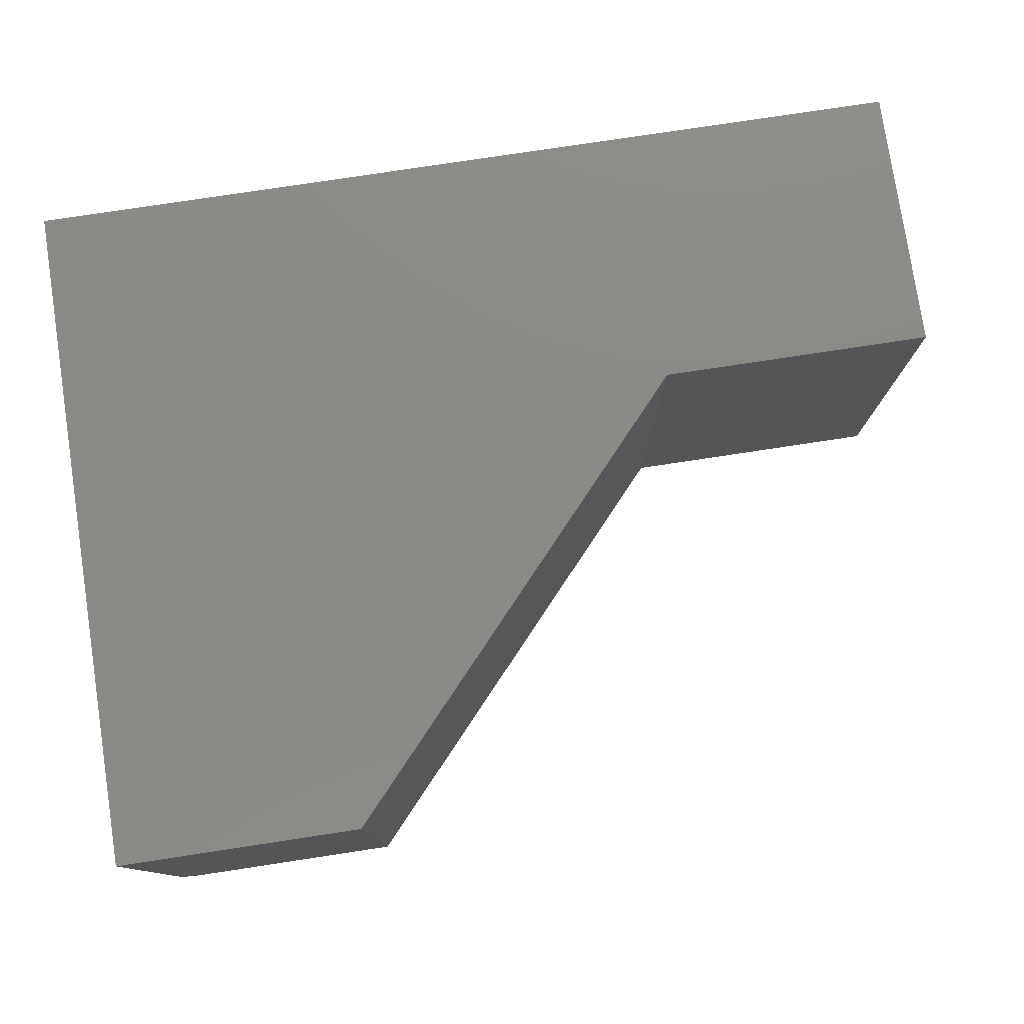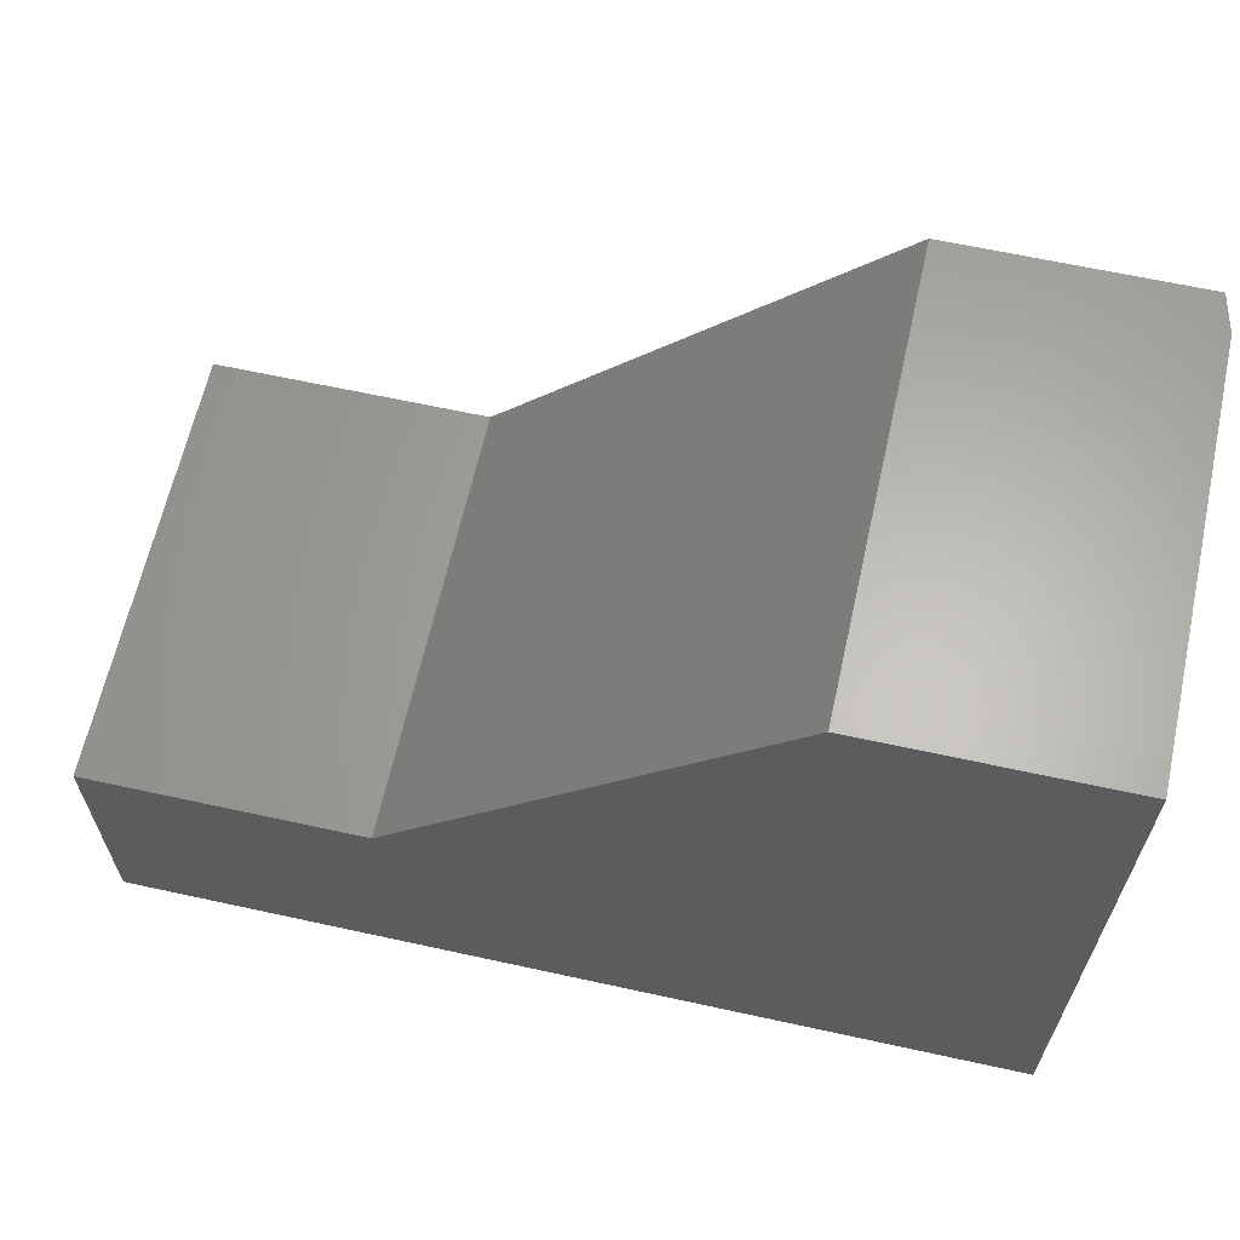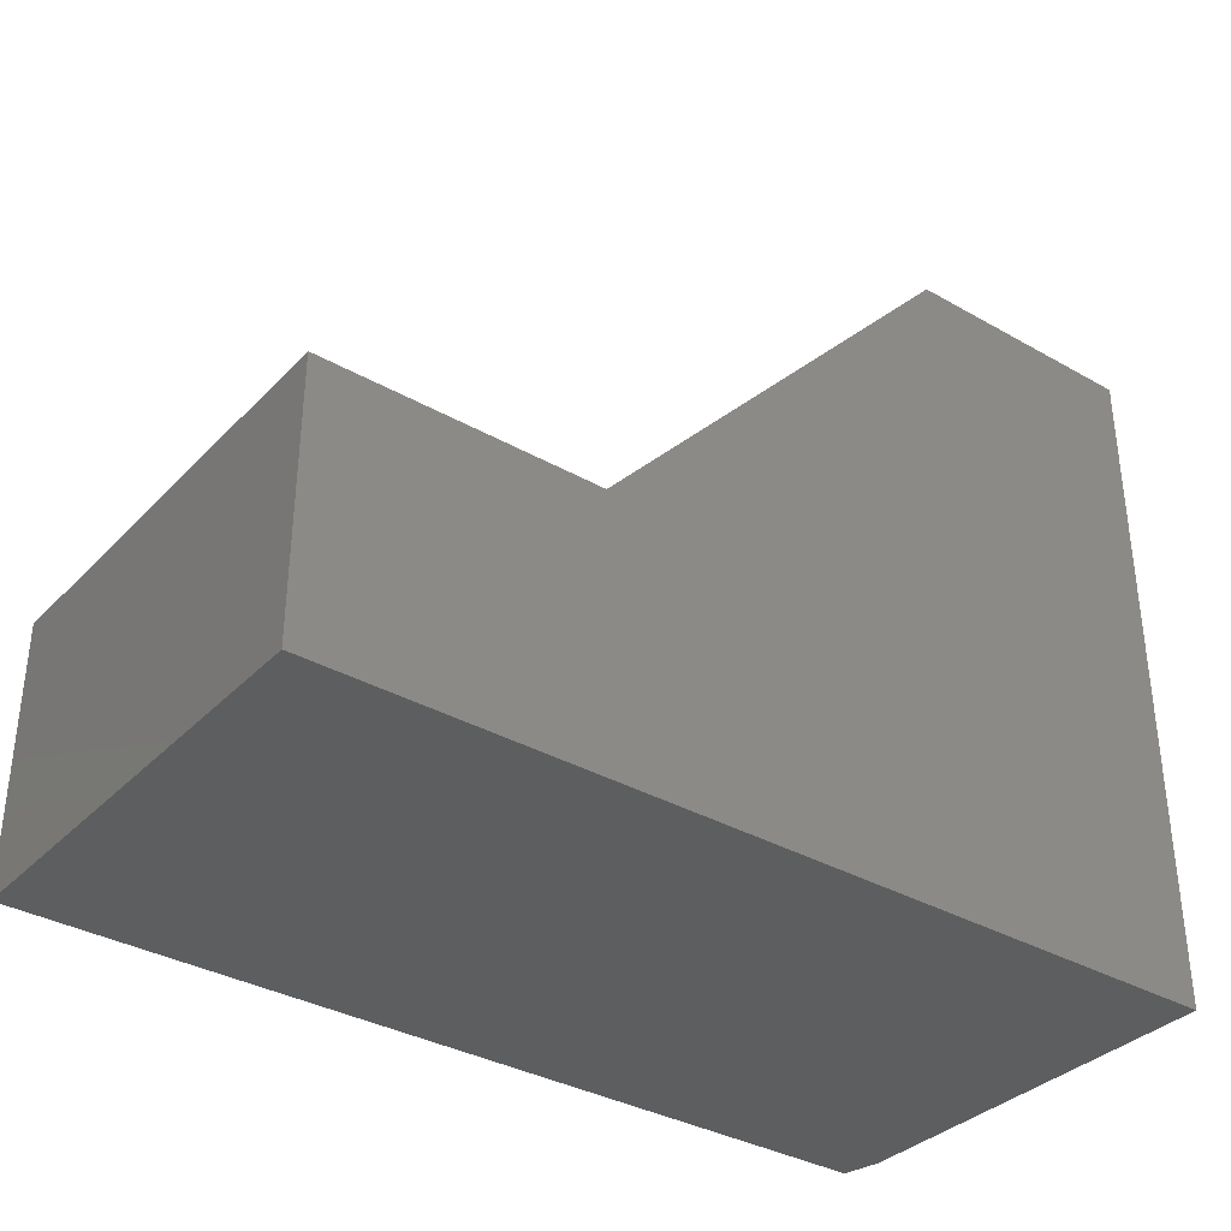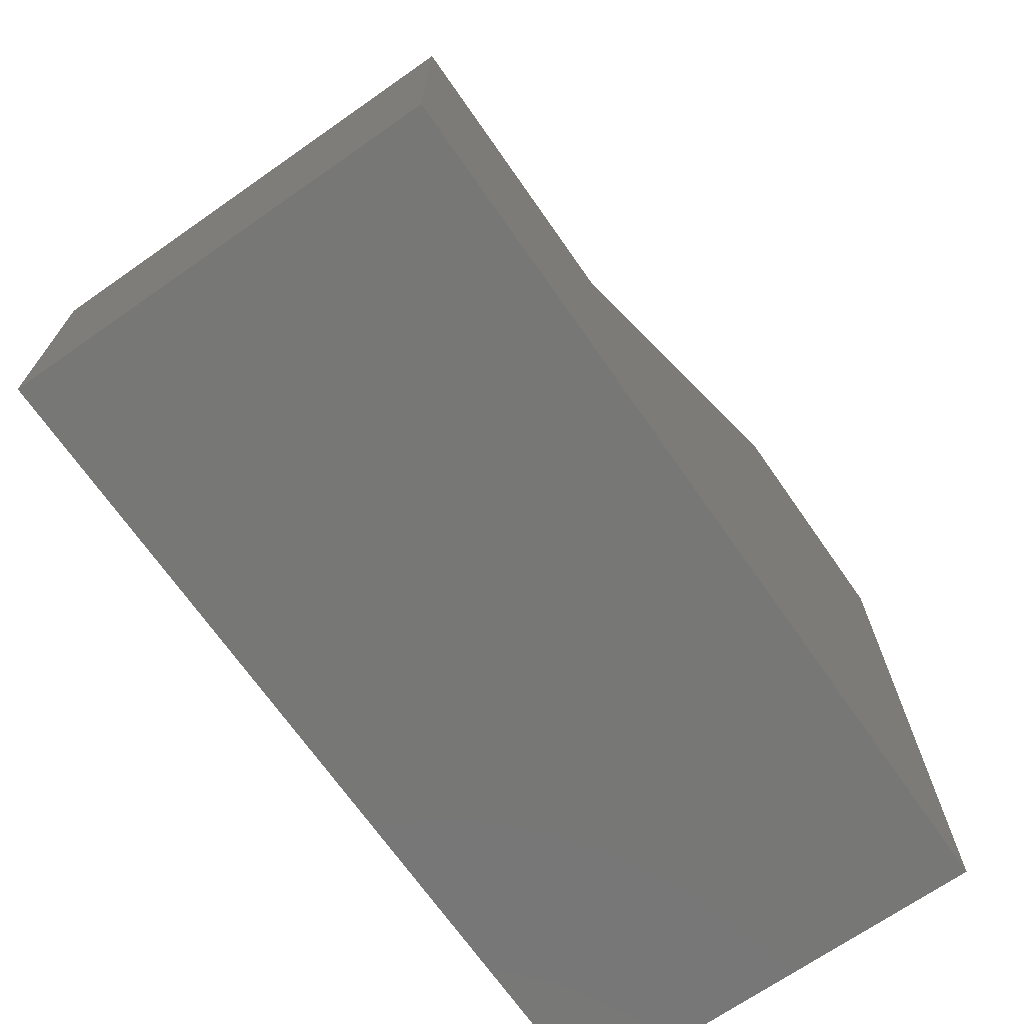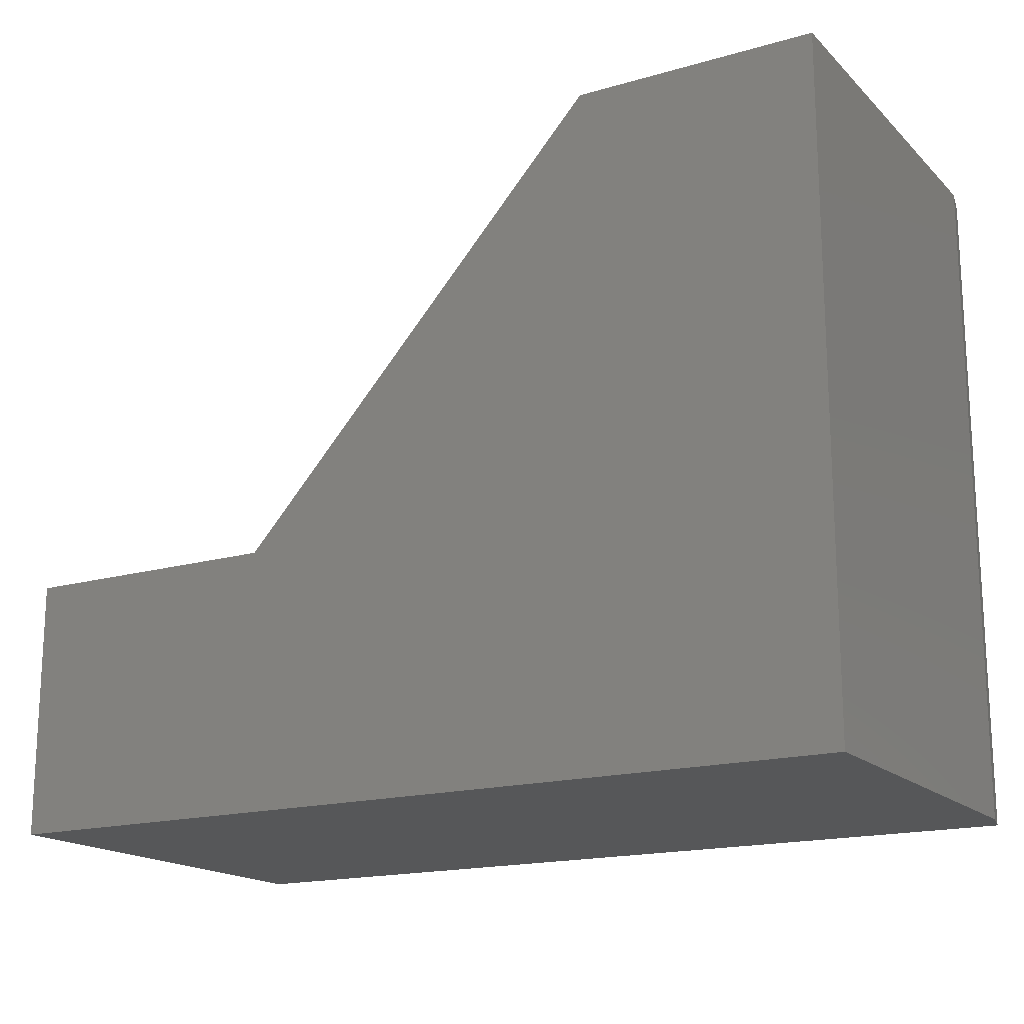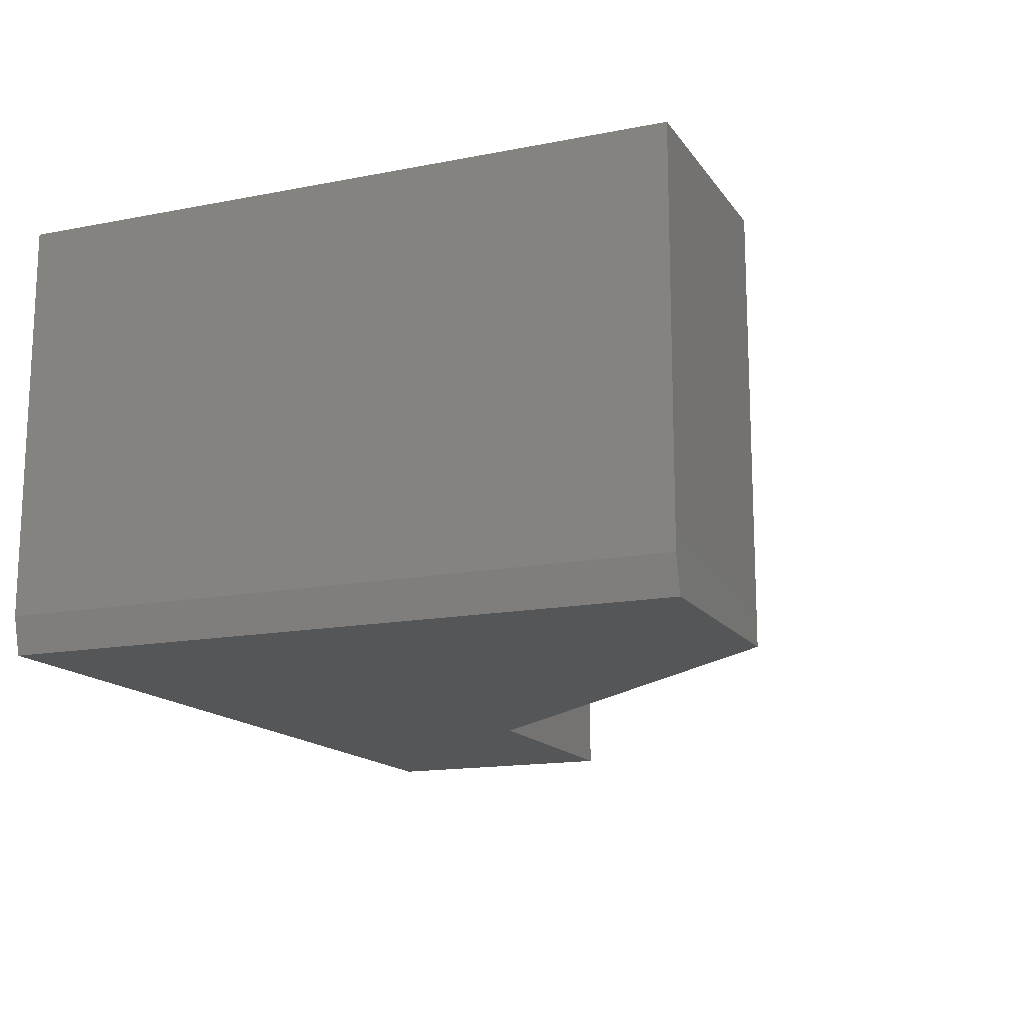
<metadata>
{"format":"stl","ext":"stl","renderer":"f3d","projection":"perspective","resolution":1024,"background":"white","views":[{"elev":78.5,"azim":-8.6,"up":"+Y"},{"elev":63.7,"azim":-167.5,"up":"+Z"},{"elev":-35.0,"azim":142.9,"up":"+Z"},{"elev":-69.6,"azim":124.9,"up":"+Z"},{"elev":-17.3,"azim":-150.2,"up":"+Z"},{"elev":-15.1,"azim":-67.3,"up":"+Y"}]}
</metadata>
<code>
# stl→obj: 14 verts, 24 faces
v 0.007812 -0.3672 -4.784e-19
v 0.75 -0.3672 -4.592e-17
v 0.75 -0.3672 0.2211
v 0.5211 -0.3672 0.2211
v 0.2053 -0.3672 0.5684
v 0.007812 -0.3672 0.5684
v 5.551e-17 -0.3359 0.5684
v 4.868e-17 0 0.5684
v 0 -0.3359 0
v 0 0 0
v 0.2053 0 0.5684
v 0.75 0 -4.592e-17
v 0.5211 0 0.2211
v 0.75 0 0.2211
f 1 2 3
f 1 3 4
f 1 4 5
f 1 5 6
f 7 8 9
f 9 8 10
f 11 8 5
f 5 8 7
f 5 7 6
f 12 2 10
f 10 2 1
f 10 1 9
f 1 6 9
f 9 6 7
f 10 8 11
f 10 11 13
f 10 13 14
f 10 14 12
f 4 13 5
f 5 13 11
f 14 13 3
f 3 13 4
f 12 14 2
f 2 14 3

</code>
